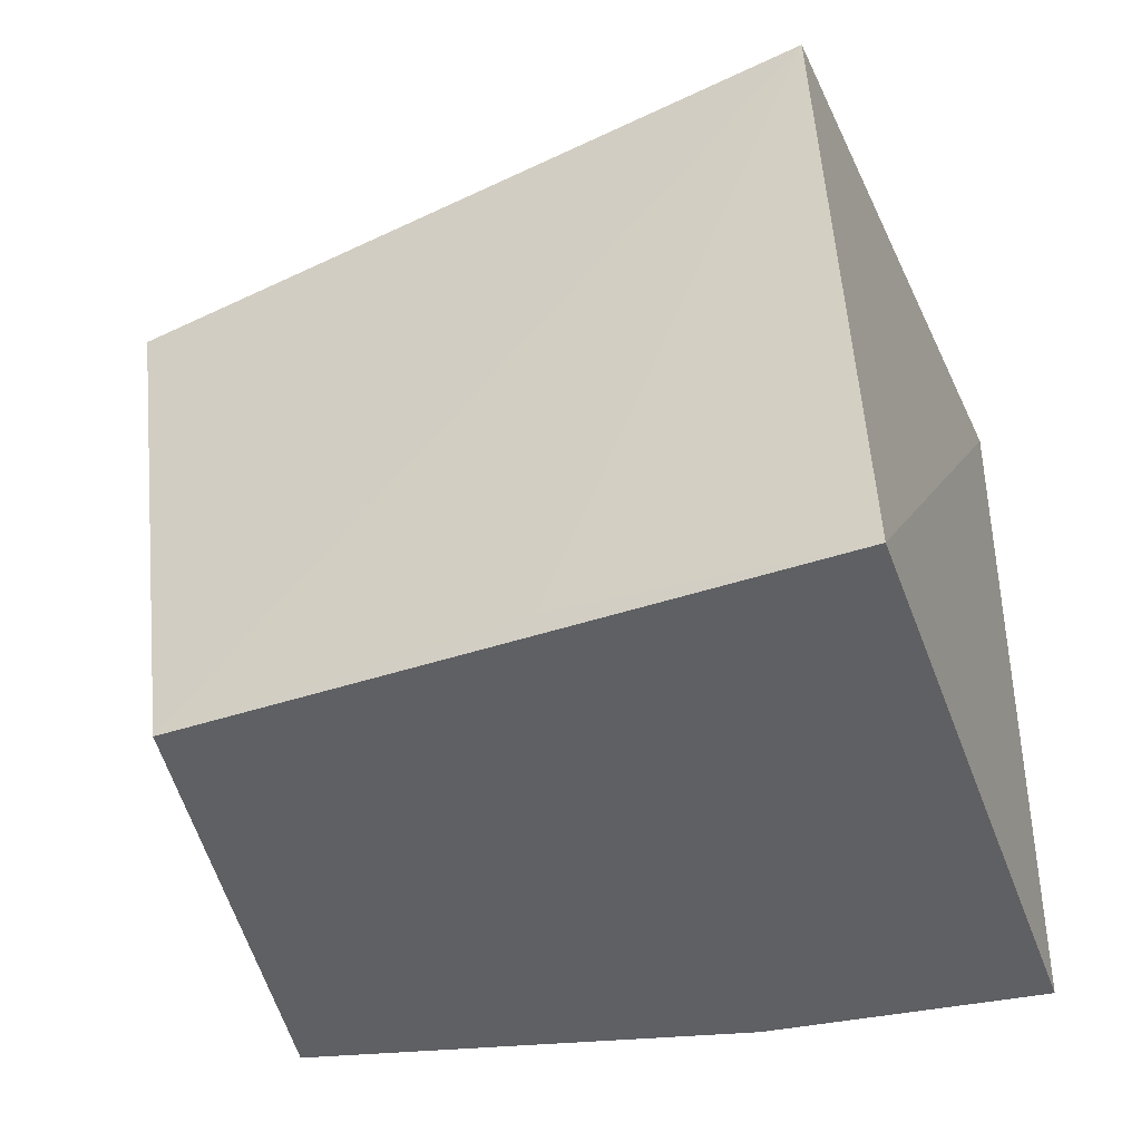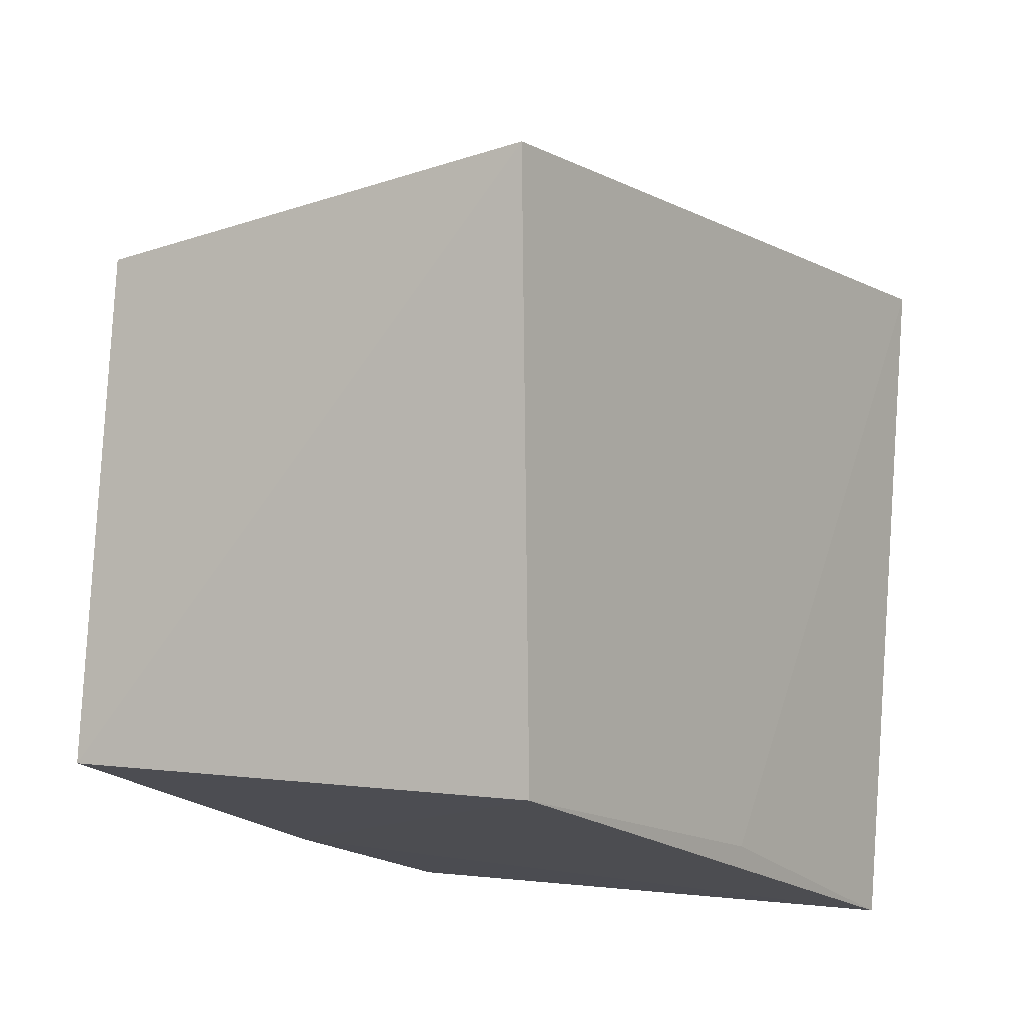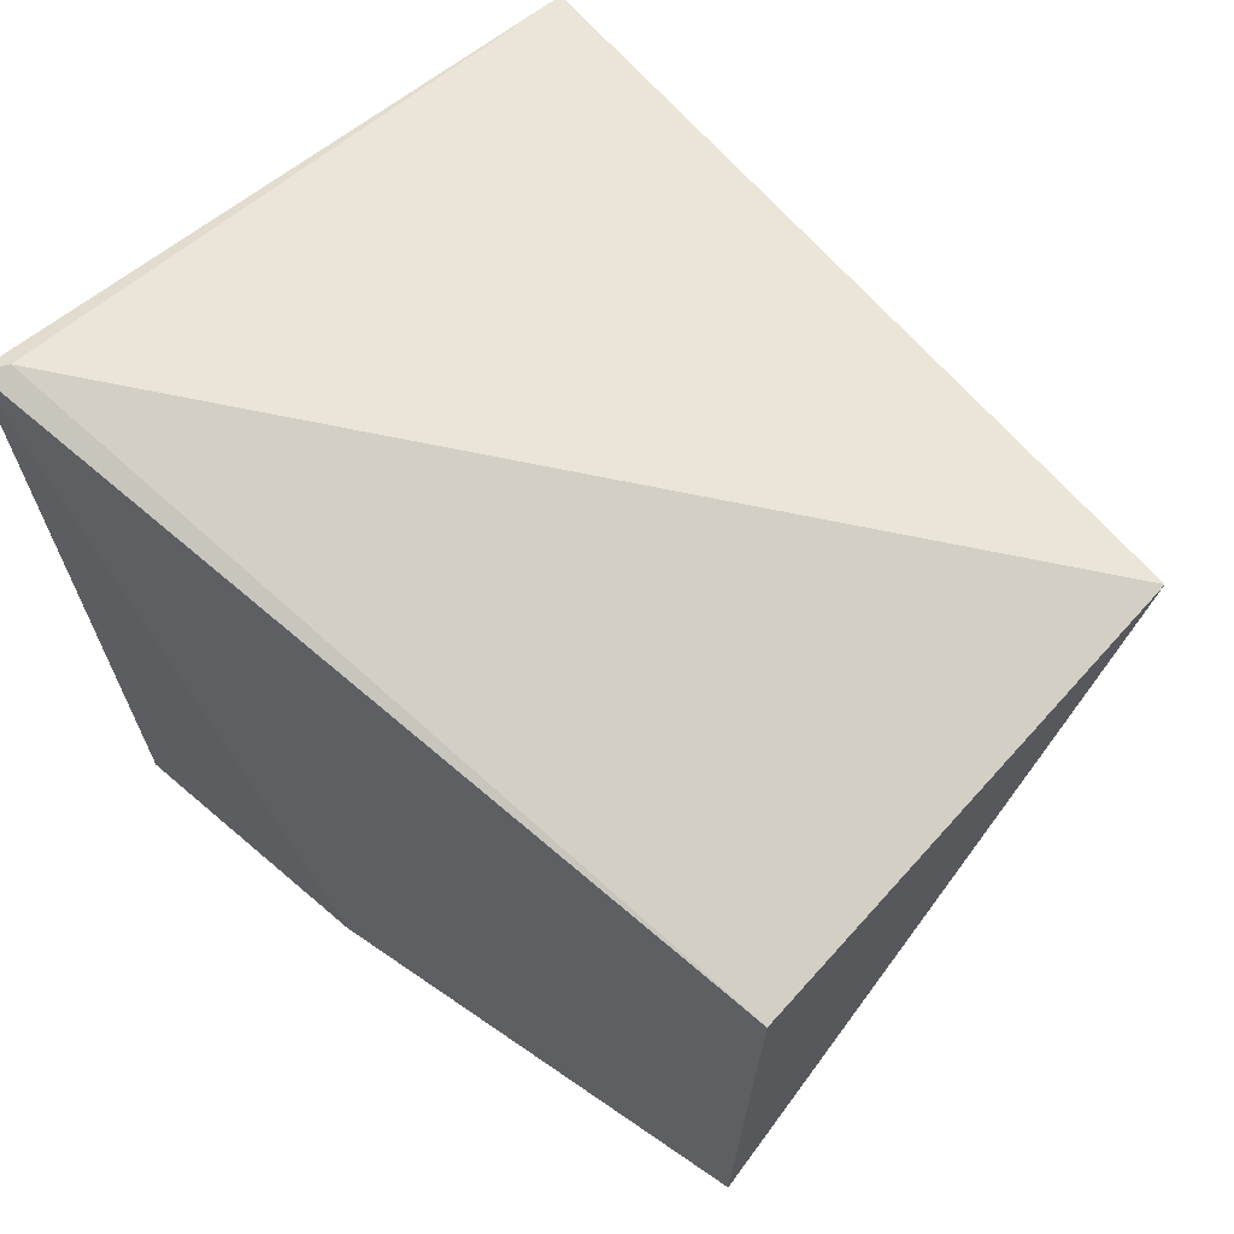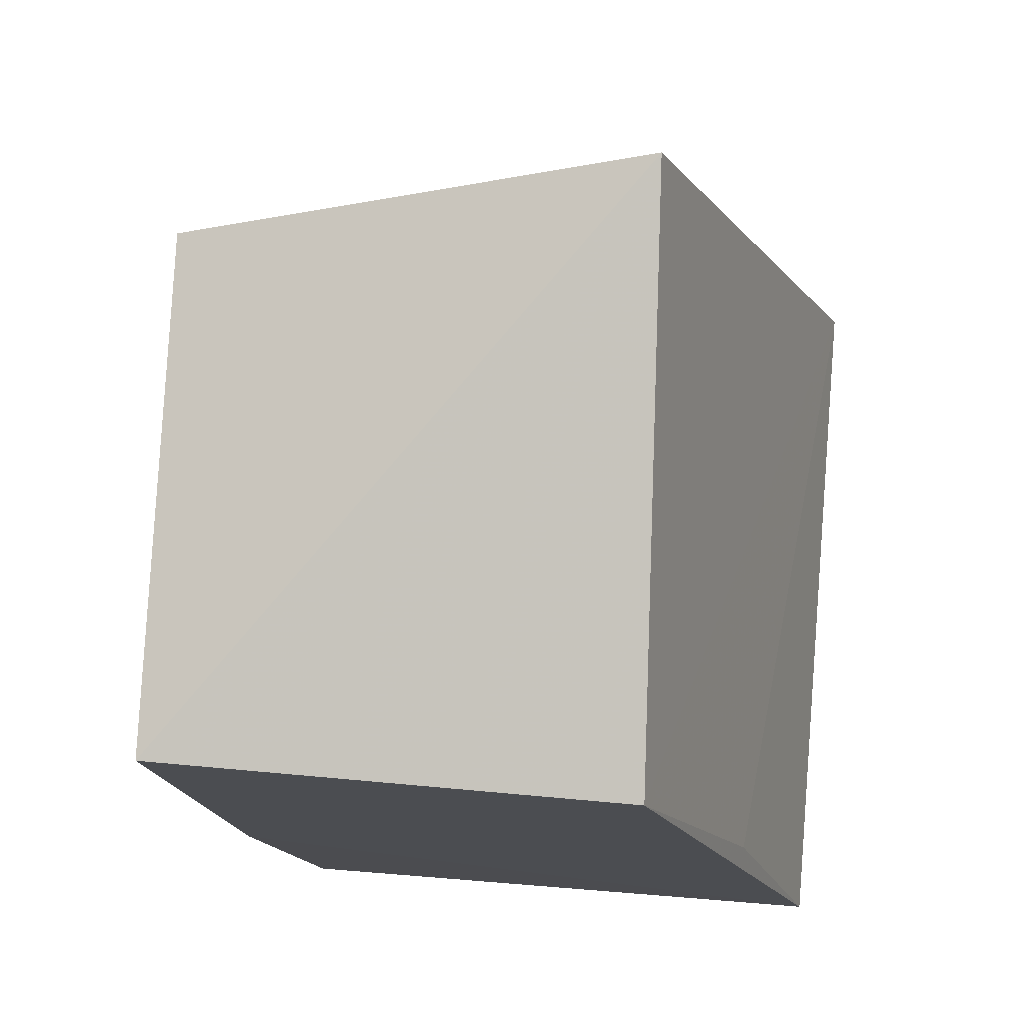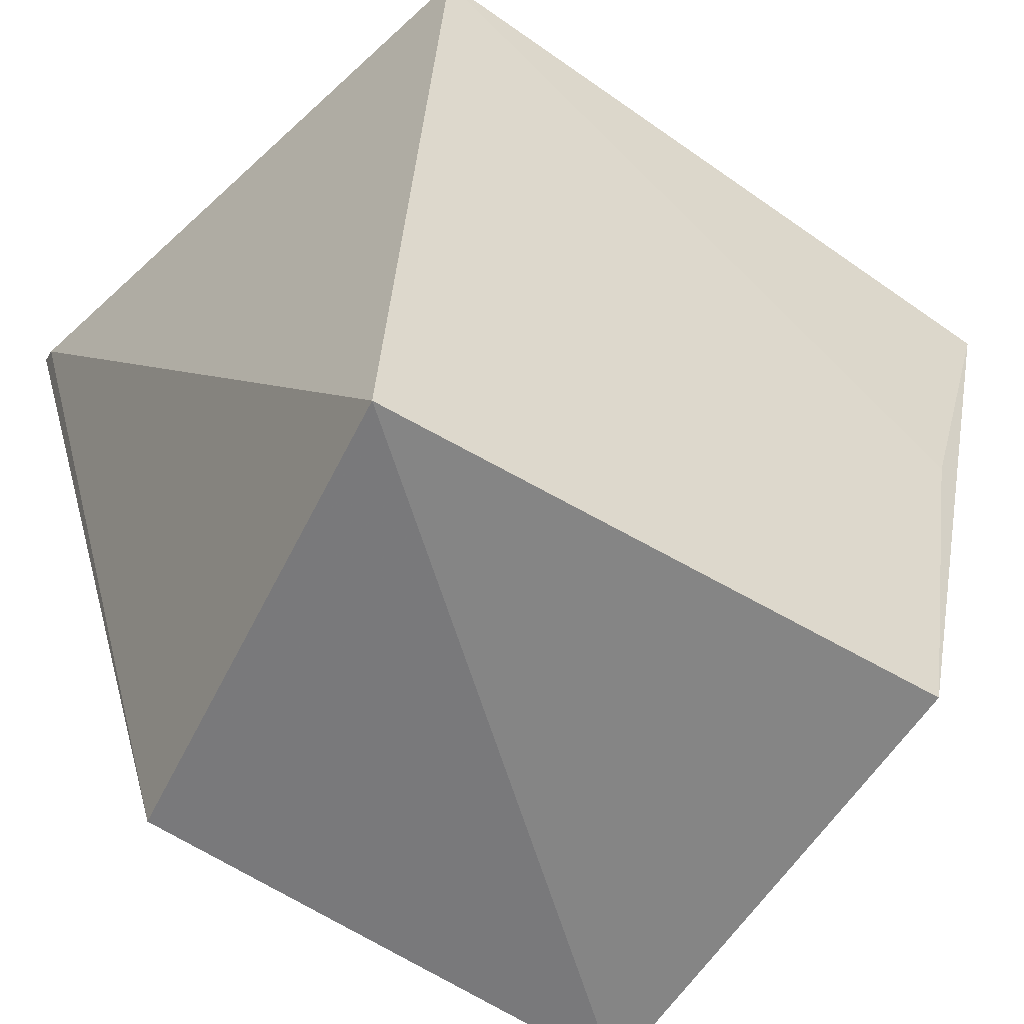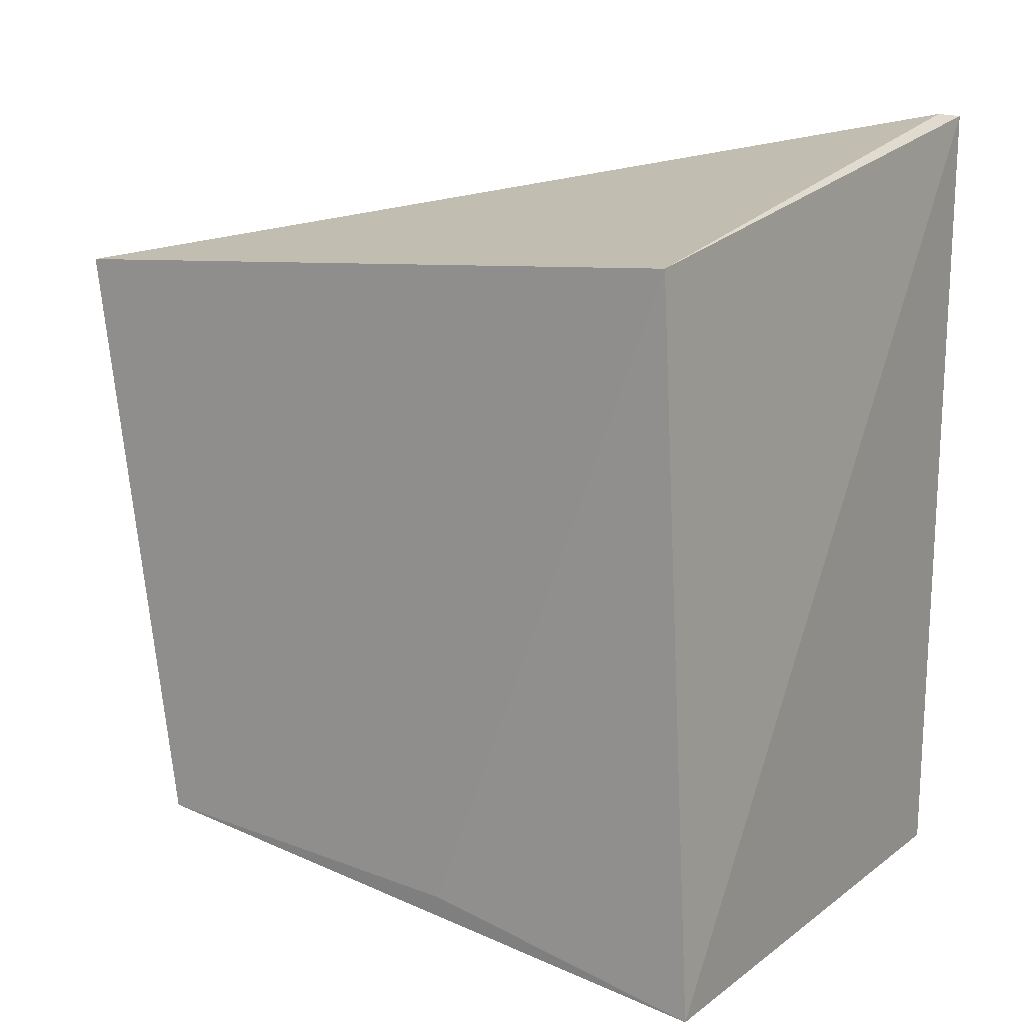
<metadata>
{"format":"obj","ext":"obj","renderer":"f3d","projection":"perspective","resolution":1024,"background":"white","views":[{"elev":-51.2,"azim":110.3,"up":"+Z"},{"elev":-9.0,"azim":30.0,"up":"+Z"},{"elev":67.8,"azim":-48.1,"up":"+Z"},{"elev":-8.4,"azim":13.1,"up":"+Z"},{"elev":-58.3,"azim":58.3,"up":"+Y"},{"elev":7.3,"azim":121.5,"up":"+Z"}]}
</metadata>
<code>
v 0.01293 -0.01309 0.1167
v 0.03528 -0.04563 0.1099
v 0.03919 -0.01369 0.11
v 0.01134 -0.01397 0.08142
v 0.01343 -0.0457 0.08589
v 0.03679 -0.01374 0.07951
v 0.01461 -0.04535 0.108
v 0.01198 -0.0124 0.1166
v 0.01138 -0.02596 0.08302
v 0.03565 -0.02647 0.08246
v 0.03381 -0.04249 0.08405
f 1 2 3
f 7 5 2
f 7 2 1
f 8 6 4
f 8 1 3
f 8 3 6
f 8 7 1
f 9 4 6
f 9 8 4
f 9 5 7
f 9 7 8
f 10 6 3
f 11 9 6
f 11 5 9
f 11 6 10
f 11 2 5
f 11 10 3
f 11 3 2

</code>
